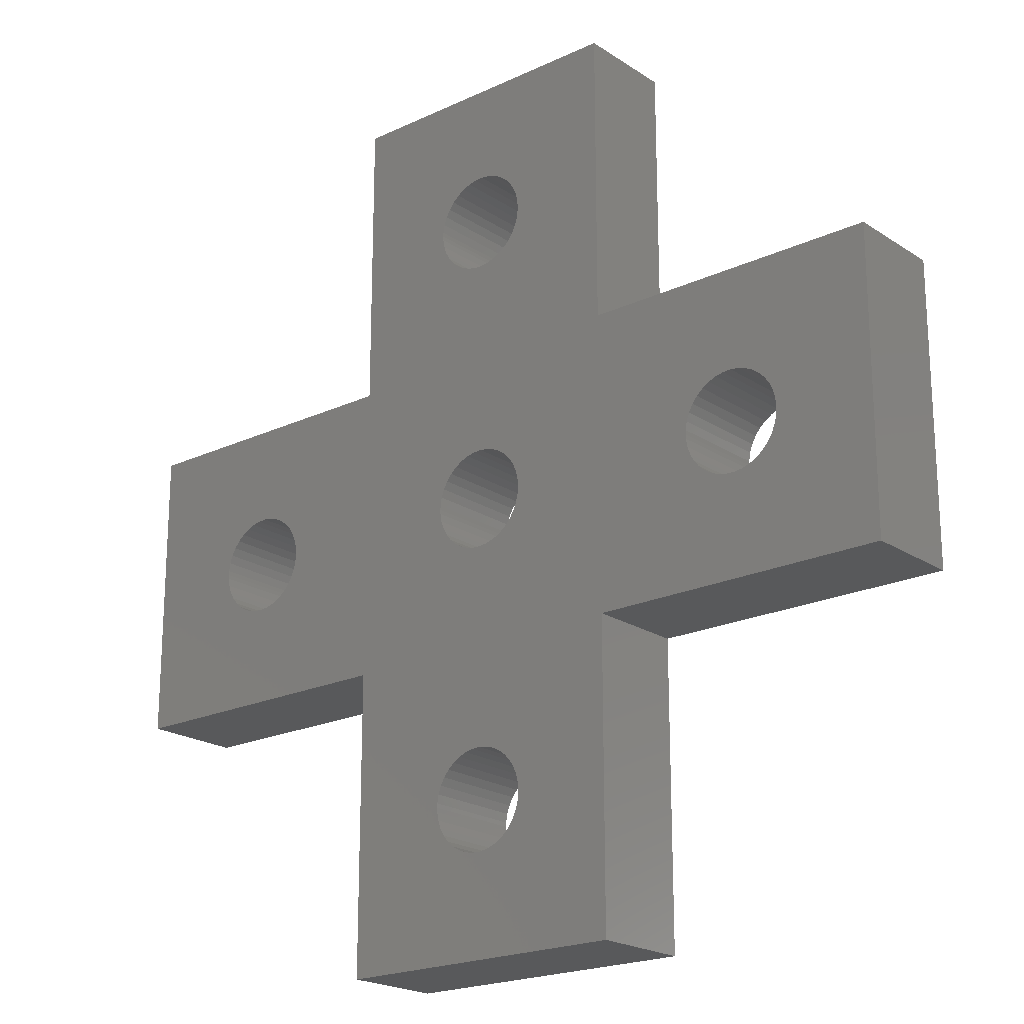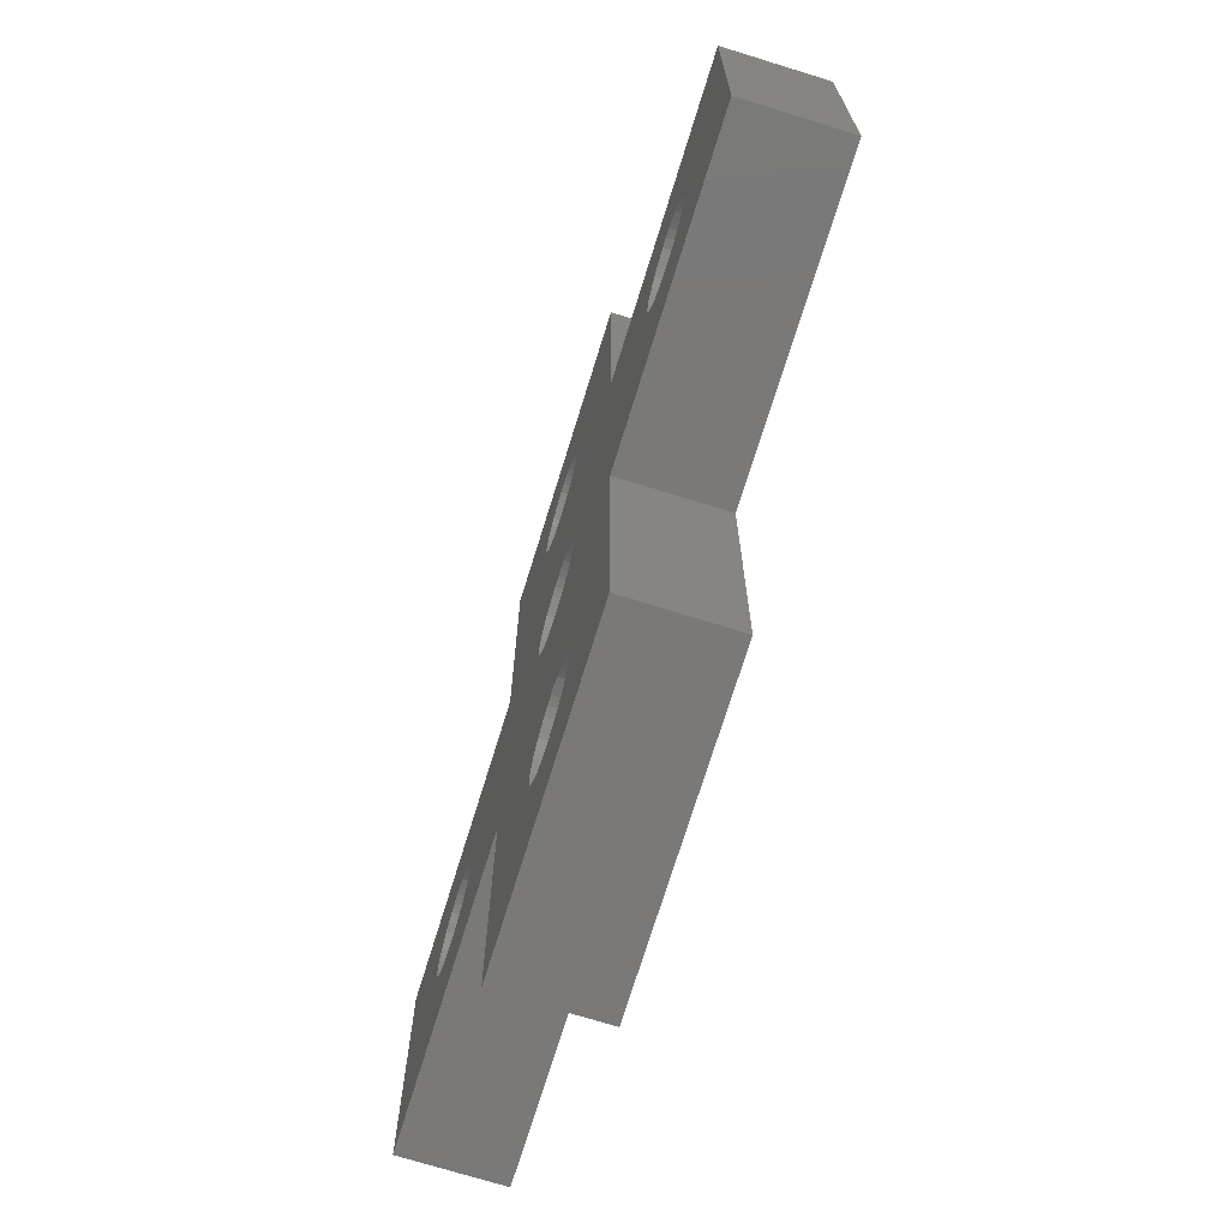
<metadata>
{"format":"stl","ext":"stl","renderer":"f3d","projection":"perspective","resolution":1024,"background":"white","views":[{"elev":-20.7,"azim":-139.7,"up":"+Y"},{"elev":-72.4,"azim":-107.2,"up":"+Y"}]}
</metadata>
<code>
# stl→obj: 404 verts, 824 faces
v 1.452 -9.378 3
v 1.367 -9.618 3
v 4.5 -13.5 3
v 1.243 -9.84 3
v 4.5 -4.5 3
v 1.367 -8.382 3
v 1.452 -8.622 3
v 1.083 -10.04 3
v 0.892 -10.21 3
v 0.6753 -10.34 3
v 0.4392 -7.566 3
v 0.6753 -7.661 3
v 0.892 -7.794 3
v 1.495 -8.873 3
v 1.5 -9 3
v 1.495 -9.127 3
v 1.083 -7.962 3
v 1.243 -8.16 3
v -0.316 -10.47 3
v -0.5593 -10.39 3
v -4.5 -13.5 3
v -0.7865 -10.28 3
v -0.991 -10.13 3
v -1.167 -9.942 3
v -1.31 -9.732 3
v 0.4392 -10.43 3
v 0.1905 -10.49 3
v -0.06366 -10.5 3
v -1.414 -9.5 3
v -1.478 -9.254 3
v -4.5 -4.5 3
v -1.5 -9 3
v -1.478 -8.746 3
v -1.414 -8.5 3
v -1.31 -8.268 3
v -1.167 -8.058 3
v -0.991 -7.874 3
v -0.7865 -7.723 3
v -0.5593 -7.608 3
v -0.316 -7.534 3
v -0.06366 -7.501 3
v 0.1905 -7.512 3
v -8.108 -1.206 3
v -8.325 -1.339 3
v 1.495 -0.1272 3
v 1.452 -0.378 3
v 1.452 8.622 3
v 1.367 8.382 3
v 4.5 4.5 3
v 1.243 8.16 3
v -4.5 4.5 3
v -9.316 1.466 3
v -9.064 1.499 3
v 4.5 13.5 3
v 1.367 9.618 3
v 1.452 9.378 3
v -0.316 -1.466 3
v -0.5593 -1.392 3
v -7.5 7.629e-06 3
v -0.7865 -1.277 3
v -0.991 -1.126 3
v 1.367 -0.6179 3
v 1.243 -0.84 3
v 1.083 -1.038 3
v 0.892 -1.206 3
v 0.6753 -1.339 3
v 0.4392 -1.434 3
v -7.917 -1.038 3
v 1.083 7.962 3
v 0.892 7.794 3
v 0.6753 7.661 3
v 0.4392 10.43 3
v 0.6753 10.34 3
v 0.892 10.21 3
v 1.495 9.127 3
v 1.5 9 3
v 1.495 8.873 3
v -8.809 1.488 3
v -8.561 1.434 3
v -8.325 1.339 3
v -1.167 -0.9423 3
v -1.31 -0.7315 3
v -1.414 -0.4997 3
v -0.316 1.466 3
v -0.06366 1.499 3
v -10.41 0.4997 3
v -10.31 0.7315 3
v -13.5 4.5 3
v -10.17 0.9423 3
v -9.991 1.126 3
v -9.786 1.277 3
v -9.559 1.392 3
v 1.5 7.629e-06 3
v 1.495 0.1272 3
v 1.452 0.378 3
v -0.06366 7.501 3
v -0.316 7.534 3
v 0.6753 1.339 3
v 1.083 10.04 3
v 1.243 9.84 3
v -7.757 0.84 3
v -7.633 0.6179 3
v -1.478 0.2535 3
v 0.1905 -1.488 3
v -0.06366 -1.499 3
v -9.316 -1.466 3
v -9.559 -1.392 3
v -13.5 -4.5 3
v -9.786 -1.277 3
v -9.991 -1.126 3
v -10.17 -0.9423 3
v -10.31 -0.7315 3
v -10.41 -0.4997 3
v -0.7865 7.723 3
v -0.991 7.874 3
v -7.917 1.038 3
v -0.991 1.126 3
v -1.167 0.9423 3
v -1.31 0.7315 3
v -0.7865 1.277 3
v -0.5593 1.392 3
v 0.1905 1.488 3
v 0.4392 1.434 3
v -7.505 -0.1272 3
v -7.548 -0.378 3
v -7.633 -0.6179 3
v -7.757 -0.84 3
v -8.561 -1.434 3
v -8.809 -1.488 3
v -9.064 -1.499 3
v -10.48 -0.2535 3
v -10.5 7.629e-06 3
v -10.48 0.2535 3
v 0.4392 7.566 3
v 1.243 0.84 3
v 1.367 0.6179 3
v -0.5593 7.608 3
v -1.167 8.058 3
v -1.31 8.268 3
v -1.414 8.5 3
v -1.478 9.254 3
v -4.5 13.5 3
v -1.5 9 3
v -1.478 8.746 3
v -1.414 9.5 3
v -1.31 9.732 3
v -1.167 9.942 3
v -0.991 10.13 3
v -0.7865 10.28 3
v -0.5593 10.39 3
v -0.316 10.47 3
v -0.06366 10.5 3
v 0.1905 10.49 3
v -1.414 0.4997 3
v -8.108 1.206 3
v -1.478 -0.2535 3
v -1.5 7.629e-06 3
v -7.505 0.1272 3
v -7.548 0.378 3
v 0.1905 7.512 3
v 0.892 1.206 3
v 1.083 1.038 3
v 10.45 -0.378 3
v 10.37 -0.6179 3
v 13.5 -4.5 3
v 10.24 -0.84 3
v 13.5 4.5 3
v 10.37 0.6179 3
v 10.45 0.378 3
v 10.08 -1.038 3
v 9.892 -1.206 3
v 9.675 -1.339 3
v 9.439 1.434 3
v 9.675 1.339 3
v 9.892 1.206 3
v 10.49 0.1272 3
v 10.5 7.629e-06 3
v 10.49 -0.1272 3
v 10.08 1.038 3
v 10.24 0.84 3
v 8.684 -1.466 3
v 8.441 -1.392 3
v 8.214 -1.277 3
v 8.009 -1.126 3
v 7.833 -0.9423 3
v 7.69 -0.7315 3
v 7.586 -0.4997 3
v 9.439 -1.434 3
v 9.191 -1.488 3
v 8.936 -1.499 3
v 7.522 0.2535 3
v 7.5 7.629e-06 3
v 7.522 -0.2535 3
v 7.586 0.4997 3
v 7.69 0.7315 3
v 7.833 0.9423 3
v 8.009 1.126 3
v 8.214 1.277 3
v 8.441 1.392 3
v 8.684 1.466 3
v 8.936 1.499 3
v 9.191 1.488 3
v -8.325 -1.339 0
v -1.5 7.629e-06 0
v -8.561 -1.434 0
v -8.809 -1.488 0
v -1.31 0.7315 0
v -1.414 0.4997 0
v -4.5 4.5 0
v -1.478 0.2535 0
v -10.48 -0.2535 0
v -13.5 -4.5 0
v -10.5 7.629e-06 0
v -13.5 4.5 0
v -10.48 0.2535 0
v -10.41 0.4997 0
v -1.478 9.254 0
v -1.5 9 0
v 0.4392 -1.434 0
v 0.6753 -1.339 0
v 4.5 -4.5 0
v 0.892 -1.206 0
v 1.367 -0.6179 0
v 1.452 -0.378 0
v 1.452 0.378 0
v 1.367 0.6179 0
v 4.5 4.5 0
v 1.243 0.84 0
v -1.414 8.5 0
v -1.31 8.268 0
v -0.991 1.126 0
v 1.083 -1.038 0
v 1.243 -0.84 0
v -1.167 0.9423 0
v -1.478 8.746 0
v -8.108 -1.206 0
v -7.917 -1.038 0
v -7.757 -0.84 0
v -0.5593 -1.392 0
v -4.5 -4.5 0
v -0.7865 -1.277 0
v -0.991 -1.126 0
v 0.6753 1.339 0
v 4.5 13.5 0
v 0.892 1.206 0
v 1.083 1.038 0
v -0.5593 1.392 0
v -0.316 7.534 0
v -0.316 1.466 0
v -0.06366 7.501 0
v -0.06366 1.499 0
v 1.367 9.618 0
v 1.243 9.84 0
v -7.633 -0.6179 0
v -7.548 -0.378 0
v -7.505 -0.1272 0
v -7.548 0.378 0
v -7.633 0.6179 0
v -7.757 0.84 0
v -7.917 1.038 0
v -8.108 1.206 0
v -8.325 1.339 0
v -9.316 1.466 0
v -9.559 1.392 0
v -9.786 1.277 0
v -9.991 1.126 0
v -10.17 0.9423 0
v -10.31 0.7315 0
v -10.41 -0.4997 0
v -10.31 -0.7315 0
v -10.17 -0.9423 0
v -9.991 -1.126 0
v -9.786 -1.277 0
v -9.559 -1.392 0
v -9.316 -1.466 0
v -9.064 -1.499 0
v -0.316 -1.466 0
v -0.06366 -1.499 0
v 0.1905 -1.488 0
v -1.167 8.058 0
v -0.991 7.874 0
v -0.7865 7.723 0
v -0.5593 7.608 0
v -0.7865 1.277 0
v 0.6753 7.661 0
v 0.892 7.794 0
v 1.083 7.962 0
v 1.243 8.16 0
v -0.316 10.47 0
v -0.5593 10.39 0
v -4.5 13.5 0
v -0.7865 10.28 0
v -0.991 10.13 0
v -8.561 1.434 0
v -8.809 1.488 0
v -9.064 1.499 0
v -1.478 -0.2535 0
v -1.414 -0.4997 0
v -1.31 -0.7315 0
v -1.167 -0.9423 0
v 1.083 10.04 0
v 0.892 10.21 0
v 0.6753 10.34 0
v 0.4392 10.43 0
v 0.1905 10.49 0
v -0.06366 10.5 0
v -1.167 9.942 0
v -1.31 9.732 0
v -1.414 9.5 0
v -7.5 7.629e-06 0
v -7.505 0.1272 0
v 1.495 -0.1272 0
v 1.5 7.629e-06 0
v 1.495 0.1272 0
v 1.5 9 0
v 1.495 9.127 0
v 1.452 9.378 0
v 0.4392 7.566 0
v 0.4392 1.434 0
v 0.1905 1.488 0
v 1.367 8.382 0
v 1.452 8.622 0
v 1.495 8.873 0
v 0.1905 7.512 0
v -1.414 -8.5 0
v -1.478 -8.746 0
v -1.5 -9 0
v -4.5 -13.5 0
v -1.478 -9.254 0
v 0.4392 -10.43 0
v 0.6753 -10.34 0
v 4.5 -13.5 0
v 0.892 -10.21 0
v 1.083 -10.04 0
v 1.243 -9.84 0
v 1.367 -9.618 0
v 1.495 -8.873 0
v 1.452 -8.622 0
v 1.367 -8.382 0
v 1.243 -8.16 0
v -0.316 -7.534 0
v -0.5593 -7.608 0
v -0.7865 -7.723 0
v -0.991 -7.874 0
v -1.167 -8.058 0
v -1.31 -8.268 0
v -1.414 -9.5 0
v -1.31 -9.732 0
v -1.167 -9.942 0
v -0.991 -10.13 0
v -0.7865 -10.28 0
v -0.5593 -10.39 0
v 1.083 -7.962 0
v 0.892 -7.794 0
v 0.6753 -7.661 0
v 0.4392 -7.566 0
v 0.1905 -7.512 0
v -0.06366 -7.501 0
v -0.316 -10.47 0
v -0.06366 -10.5 0
v 0.1905 -10.49 0
v 1.452 -9.378 0
v 1.495 -9.127 0
v 1.5 -9 0
v 7.586 0.4997 0
v 7.522 0.2535 0
v 7.5 7.629e-06 0
v 7.522 -0.2535 0
v 9.439 -1.434 0
v 9.675 -1.339 0
v 13.5 -4.5 0
v 9.892 -1.206 0
v 10.37 -0.6179 0
v 10.45 -0.378 0
v 10.45 0.378 0
v 10.37 0.6179 0
v 13.5 4.5 0
v 10.24 0.84 0
v 10.08 -1.038 0
v 10.24 -0.84 0
v 8.684 1.466 0
v 8.441 1.392 0
v 8.214 1.277 0
v 8.009 1.126 0
v 7.833 0.9423 0
v 7.69 0.7315 0
v 7.586 -0.4997 0
v 7.69 -0.7315 0
v 7.833 -0.9423 0
v 8.009 -1.126 0
v 8.214 -1.277 0
v 8.441 -1.392 0
v 10.08 1.038 0
v 9.892 1.206 0
v 9.675 1.339 0
v 9.439 1.434 0
v 9.191 1.488 0
v 8.936 1.499 0
v 8.684 -1.466 0
v 8.936 -1.499 0
v 9.191 -1.488 0
v 10.49 -0.1272 0
v 10.5 7.629e-06 0
v 10.49 0.1272 0
f 1 2 3
f 3 2 4
f 5 6 7
f 4 8 3
f 3 8 9
f 3 9 10
f 11 12 5
f 5 12 13
f 7 14 5
f 5 14 15
f 5 15 3
f 3 15 16
f 3 16 1
f 13 17 5
f 5 17 18
f 5 18 6
f 19 20 21
f 21 20 22
f 22 23 21
f 21 23 24
f 21 24 25
f 10 26 3
f 3 26 27
f 3 27 21
f 21 27 28
f 21 28 19
f 25 29 21
f 21 29 30
f 21 30 31
f 31 30 32
f 31 32 33
f 33 34 31
f 31 34 35
f 31 35 36
f 36 37 31
f 31 37 38
f 31 38 39
f 39 40 31
f 31 40 41
f 31 41 5
f 5 41 42
f 5 42 11
f 43 44 31
f 45 46 5
f 47 48 49
f 49 48 50
f 51 52 53
f 54 55 56
f 57 58 59
f 59 58 60
f 59 60 61
f 46 62 5
f 5 62 63
f 5 63 64
f 64 65 5
f 5 65 66
f 5 66 67
f 43 31 68
f 50 69 49
f 49 69 70
f 49 70 71
f 72 73 54
f 54 73 74
f 56 75 54
f 54 75 76
f 54 76 49
f 49 76 77
f 49 77 47
f 53 78 51
f 51 78 79
f 51 79 80
f 61 81 59
f 59 81 82
f 59 82 83
f 51 84 85
f 86 87 88
f 88 87 89
f 89 90 88
f 88 90 91
f 88 91 51
f 51 91 92
f 51 92 52
f 45 5 93
f 93 5 49
f 93 49 94
f 94 49 71
f 94 71 95
f 96 97 98
f 74 99 54
f 54 99 100
f 54 100 55
f 101 102 103
f 67 104 5
f 5 104 105
f 5 105 57
f 106 107 108
f 108 107 109
f 108 109 110
f 110 111 108
f 108 111 112
f 108 112 113
f 114 115 51
f 101 103 116
f 117 51 118
f 118 51 119
f 117 120 51
f 51 120 121
f 51 121 84
f 85 122 51
f 51 122 123
f 51 123 98
f 59 124 57
f 57 124 125
f 57 125 5
f 5 125 126
f 5 126 31
f 31 126 127
f 31 127 68
f 44 128 31
f 31 128 129
f 31 129 108
f 108 129 130
f 108 130 106
f 113 131 108
f 108 131 132
f 108 132 88
f 88 132 133
f 88 133 86
f 134 135 71
f 71 135 136
f 71 136 95
f 98 97 51
f 51 97 137
f 51 137 114
f 115 138 51
f 51 138 139
f 51 139 140
f 141 142 143
f 143 142 51
f 143 51 144
f 144 51 140
f 141 145 142
f 142 145 146
f 142 146 147
f 147 148 142
f 142 148 149
f 142 149 150
f 150 151 142
f 142 151 152
f 142 152 54
f 54 152 153
f 54 153 72
f 119 51 154
f 154 51 80
f 154 80 103
f 103 80 155
f 103 155 116
f 83 156 59
f 59 156 157
f 59 157 158
f 158 157 103
f 158 103 159
f 159 103 102
f 96 98 160
f 160 98 161
f 160 161 134
f 134 161 162
f 134 162 135
f 163 164 165
f 165 164 166
f 167 168 169
f 166 170 165
f 165 170 171
f 165 171 172
f 173 174 167
f 167 174 175
f 169 176 167
f 167 176 177
f 167 177 165
f 165 177 178
f 165 178 163
f 175 179 167
f 167 179 180
f 167 180 168
f 181 182 5
f 5 182 183
f 5 183 184
f 184 185 5
f 5 185 186
f 5 186 187
f 172 188 165
f 165 188 189
f 165 189 5
f 5 189 190
f 5 190 181
f 191 49 192
f 192 49 5
f 192 5 193
f 193 5 187
f 191 194 49
f 49 194 195
f 49 195 196
f 196 197 49
f 49 197 198
f 49 198 199
f 199 200 49
f 49 200 201
f 49 201 167
f 167 201 202
f 167 202 173
f 203 204 205
f 205 204 206
f 207 208 209
f 209 208 210
f 209 210 204
f 211 212 213
f 213 212 214
f 213 214 215
f 215 214 216
f 209 217 218
f 219 220 221
f 221 220 222
f 221 223 224
f 225 226 227
f 227 226 228
f 229 230 231
f 222 232 221
f 221 232 233
f 221 233 223
f 207 209 234
f 234 209 218
f 234 218 231
f 231 218 235
f 231 235 229
f 203 236 204
f 204 236 237
f 204 237 238
f 239 240 241
f 241 240 242
f 243 244 245
f 245 244 227
f 245 227 246
f 246 227 228
f 247 248 249
f 249 248 250
f 249 250 251
f 244 252 253
f 238 254 204
f 204 254 255
f 204 255 256
f 204 257 209
f 209 257 258
f 209 258 259
f 259 260 209
f 209 260 261
f 209 261 262
f 263 264 214
f 214 264 265
f 214 265 266
f 266 267 214
f 214 267 268
f 214 268 216
f 211 269 212
f 212 269 270
f 212 270 271
f 271 272 212
f 212 272 273
f 212 273 274
f 274 275 212
f 212 275 276
f 212 276 206
f 239 277 240
f 240 277 278
f 240 278 221
f 221 278 279
f 221 279 219
f 230 280 231
f 231 280 281
f 231 281 282
f 282 283 231
f 231 283 248
f 231 248 284
f 284 248 247
f 285 286 243
f 243 286 287
f 243 287 288
f 289 290 291
f 291 290 292
f 291 292 293
f 262 294 209
f 209 294 295
f 209 295 214
f 214 295 296
f 214 296 263
f 204 297 206
f 206 297 298
f 206 298 212
f 212 298 299
f 212 299 240
f 240 299 300
f 240 300 242
f 253 301 244
f 244 301 302
f 244 302 303
f 303 304 244
f 244 304 305
f 244 305 291
f 291 305 306
f 291 306 289
f 293 307 291
f 291 307 308
f 291 308 209
f 209 308 309
f 209 309 217
f 256 310 204
f 204 310 311
f 204 311 257
f 224 312 221
f 221 312 313
f 221 313 227
f 227 313 314
f 227 314 225
f 315 316 244
f 244 316 317
f 244 317 252
f 285 243 318
f 318 243 319
f 318 319 320
f 288 321 243
f 243 321 322
f 243 322 244
f 244 322 323
f 244 323 315
f 251 250 320
f 320 250 324
f 320 324 318
f 325 326 240
f 240 326 327
f 240 327 328
f 328 327 329
f 330 331 332
f 332 331 333
f 333 334 332
f 332 334 335
f 332 335 336
f 337 338 221
f 221 338 339
f 221 339 340
f 341 342 240
f 240 342 343
f 240 343 344
f 344 345 240
f 240 345 346
f 240 346 325
f 329 347 328
f 328 347 348
f 328 348 349
f 349 350 328
f 328 350 351
f 328 351 352
f 340 353 221
f 221 353 354
f 221 354 355
f 355 356 221
f 221 356 357
f 221 357 240
f 240 357 358
f 240 358 341
f 352 359 328
f 328 359 360
f 328 360 332
f 332 360 361
f 332 361 330
f 336 362 332
f 332 362 363
f 332 363 221
f 221 363 364
f 221 364 337
f 365 366 227
f 227 366 367
f 227 367 221
f 221 367 368
f 369 370 371
f 371 370 372
f 371 373 374
f 375 376 377
f 377 376 378
f 372 379 371
f 371 379 380
f 371 380 373
f 381 382 227
f 227 382 383
f 227 383 384
f 384 385 227
f 227 385 386
f 227 386 365
f 368 387 221
f 221 387 388
f 221 388 389
f 389 390 221
f 221 390 391
f 221 391 392
f 378 393 377
f 377 393 394
f 377 394 395
f 395 396 377
f 377 396 397
f 377 397 227
f 227 397 398
f 227 398 381
f 392 399 221
f 221 399 400
f 221 400 371
f 371 400 401
f 371 401 369
f 374 402 371
f 371 402 403
f 371 403 377
f 377 403 404
f 377 404 375
f 49 167 227
f 227 167 377
f 54 49 244
f 244 49 227
f 142 54 291
f 291 54 244
f 51 142 209
f 209 142 291
f 88 51 214
f 214 51 209
f 108 88 212
f 212 88 214
f 31 108 240
f 240 108 212
f 21 31 328
f 328 31 240
f 3 21 332
f 332 21 328
f 5 3 221
f 221 3 332
f 165 5 371
f 371 5 221
f 167 165 377
f 377 165 371
f 16 15 364
f 364 15 337
f 364 363 16
f 16 363 362
f 16 362 1
f 1 362 336
f 1 336 2
f 2 336 335
f 2 335 4
f 4 335 334
f 4 334 8
f 8 334 333
f 8 333 9
f 9 333 331
f 9 331 10
f 10 331 330
f 10 330 26
f 26 330 361
f 26 361 27
f 27 361 360
f 27 360 28
f 28 360 359
f 28 359 19
f 19 359 352
f 19 352 20
f 20 352 351
f 20 351 22
f 22 351 350
f 22 350 23
f 23 350 349
f 23 349 24
f 24 349 348
f 24 348 25
f 25 348 347
f 25 347 29
f 29 347 329
f 29 329 30
f 30 329 327
f 30 327 32
f 32 327 326
f 32 326 33
f 33 326 325
f 33 325 34
f 34 325 346
f 34 346 35
f 35 346 345
f 35 345 36
f 36 345 344
f 36 344 37
f 37 344 343
f 37 343 38
f 38 343 342
f 38 342 39
f 39 342 341
f 39 341 40
f 40 341 358
f 40 358 41
f 41 358 357
f 41 357 42
f 42 357 356
f 42 356 11
f 11 356 355
f 11 355 12
f 12 355 354
f 12 354 13
f 13 354 353
f 13 353 17
f 17 353 340
f 17 340 18
f 18 340 339
f 18 339 6
f 6 339 338
f 6 338 7
f 7 338 337
f 7 337 14
f 14 337 15
f 45 93 313
f 313 93 314
f 313 312 45
f 45 312 224
f 45 224 46
f 46 224 223
f 46 223 62
f 62 223 233
f 62 233 63
f 63 233 232
f 63 232 64
f 64 232 222
f 64 222 65
f 65 222 220
f 65 220 66
f 66 220 219
f 66 219 67
f 67 219 279
f 67 279 104
f 104 279 278
f 104 278 105
f 105 278 277
f 105 277 57
f 57 277 239
f 57 239 58
f 58 239 241
f 58 241 60
f 60 241 242
f 60 242 61
f 61 242 300
f 61 300 81
f 81 300 299
f 81 299 82
f 82 299 298
f 82 298 83
f 83 298 297
f 83 297 156
f 156 297 204
f 156 204 157
f 157 204 210
f 157 210 103
f 103 210 208
f 103 208 154
f 154 208 207
f 154 207 119
f 119 207 234
f 119 234 118
f 118 234 231
f 118 231 117
f 117 231 284
f 117 284 120
f 120 284 247
f 120 247 121
f 121 247 249
f 121 249 84
f 84 249 251
f 84 251 85
f 85 251 320
f 85 320 122
f 122 320 319
f 122 319 123
f 123 319 243
f 123 243 98
f 98 243 245
f 98 245 161
f 161 245 246
f 161 246 162
f 162 246 228
f 162 228 135
f 135 228 226
f 135 226 136
f 136 226 225
f 136 225 95
f 95 225 314
f 95 314 94
f 94 314 93
f 77 76 315
f 315 76 316
f 315 323 77
f 77 323 322
f 77 322 47
f 47 322 321
f 47 321 48
f 48 321 288
f 48 288 50
f 50 288 287
f 50 287 69
f 69 287 286
f 69 286 70
f 70 286 285
f 70 285 71
f 71 285 318
f 71 318 134
f 134 318 324
f 134 324 160
f 160 324 250
f 160 250 96
f 96 250 248
f 96 248 97
f 97 248 283
f 97 283 137
f 137 283 282
f 137 282 114
f 114 282 281
f 114 281 115
f 115 281 280
f 115 280 138
f 138 280 230
f 138 230 139
f 139 230 229
f 139 229 140
f 140 229 235
f 140 235 144
f 144 235 218
f 144 218 143
f 143 218 217
f 143 217 141
f 141 217 309
f 141 309 145
f 145 309 308
f 145 308 146
f 146 308 307
f 146 307 147
f 147 307 293
f 147 293 148
f 148 293 292
f 148 292 149
f 149 292 290
f 149 290 150
f 150 290 289
f 150 289 151
f 151 289 306
f 151 306 152
f 152 306 305
f 152 305 153
f 153 305 304
f 153 304 72
f 72 304 303
f 72 303 73
f 73 303 302
f 73 302 74
f 74 302 301
f 74 301 99
f 99 301 253
f 99 253 100
f 100 253 252
f 100 252 55
f 55 252 317
f 55 317 56
f 56 317 316
f 56 316 75
f 75 316 76
f 124 59 310
f 310 59 311
f 310 256 124
f 124 256 255
f 124 255 125
f 125 255 254
f 125 254 126
f 126 254 238
f 126 238 127
f 127 238 237
f 127 237 68
f 68 237 236
f 68 236 43
f 43 236 203
f 43 203 44
f 44 203 205
f 44 205 128
f 128 205 206
f 128 206 129
f 129 206 276
f 129 276 130
f 130 276 275
f 130 275 106
f 106 275 274
f 106 274 107
f 107 274 273
f 107 273 109
f 109 273 272
f 109 272 110
f 110 272 271
f 110 271 111
f 111 271 270
f 111 270 112
f 112 270 269
f 112 269 113
f 113 269 211
f 113 211 131
f 131 211 213
f 131 213 132
f 132 213 215
f 132 215 133
f 133 215 216
f 133 216 86
f 86 216 268
f 86 268 87
f 87 268 267
f 87 267 89
f 89 267 266
f 89 266 90
f 90 266 265
f 90 265 91
f 91 265 264
f 91 264 92
f 92 264 263
f 92 263 52
f 52 263 296
f 52 296 53
f 53 296 295
f 53 295 78
f 78 295 294
f 78 294 79
f 79 294 262
f 79 262 80
f 80 262 261
f 80 261 155
f 155 261 260
f 155 260 116
f 116 260 259
f 116 259 101
f 101 259 258
f 101 258 102
f 102 258 257
f 102 257 159
f 159 257 311
f 159 311 158
f 158 311 59
f 178 177 403
f 403 177 404
f 403 402 178
f 178 402 374
f 178 374 163
f 163 374 373
f 163 373 164
f 164 373 380
f 164 380 166
f 166 380 379
f 166 379 170
f 170 379 372
f 170 372 171
f 171 372 370
f 171 370 172
f 172 370 369
f 172 369 188
f 188 369 401
f 188 401 189
f 189 401 400
f 189 400 190
f 190 400 399
f 190 399 181
f 181 399 392
f 181 392 182
f 182 392 391
f 182 391 183
f 183 391 390
f 183 390 184
f 184 390 389
f 184 389 185
f 185 389 388
f 185 388 186
f 186 388 387
f 186 387 187
f 187 387 368
f 187 368 193
f 193 368 367
f 193 367 192
f 192 367 366
f 192 366 191
f 191 366 365
f 191 365 194
f 194 365 386
f 194 386 195
f 195 386 385
f 195 385 196
f 196 385 384
f 196 384 197
f 197 384 383
f 197 383 198
f 198 383 382
f 198 382 199
f 199 382 381
f 199 381 200
f 200 381 398
f 200 398 201
f 201 398 397
f 201 397 202
f 202 397 396
f 202 396 173
f 173 396 395
f 173 395 174
f 174 395 394
f 174 394 175
f 175 394 393
f 175 393 179
f 179 393 378
f 179 378 180
f 180 378 376
f 180 376 168
f 168 376 375
f 168 375 169
f 169 375 404
f 169 404 176
f 176 404 177

</code>
